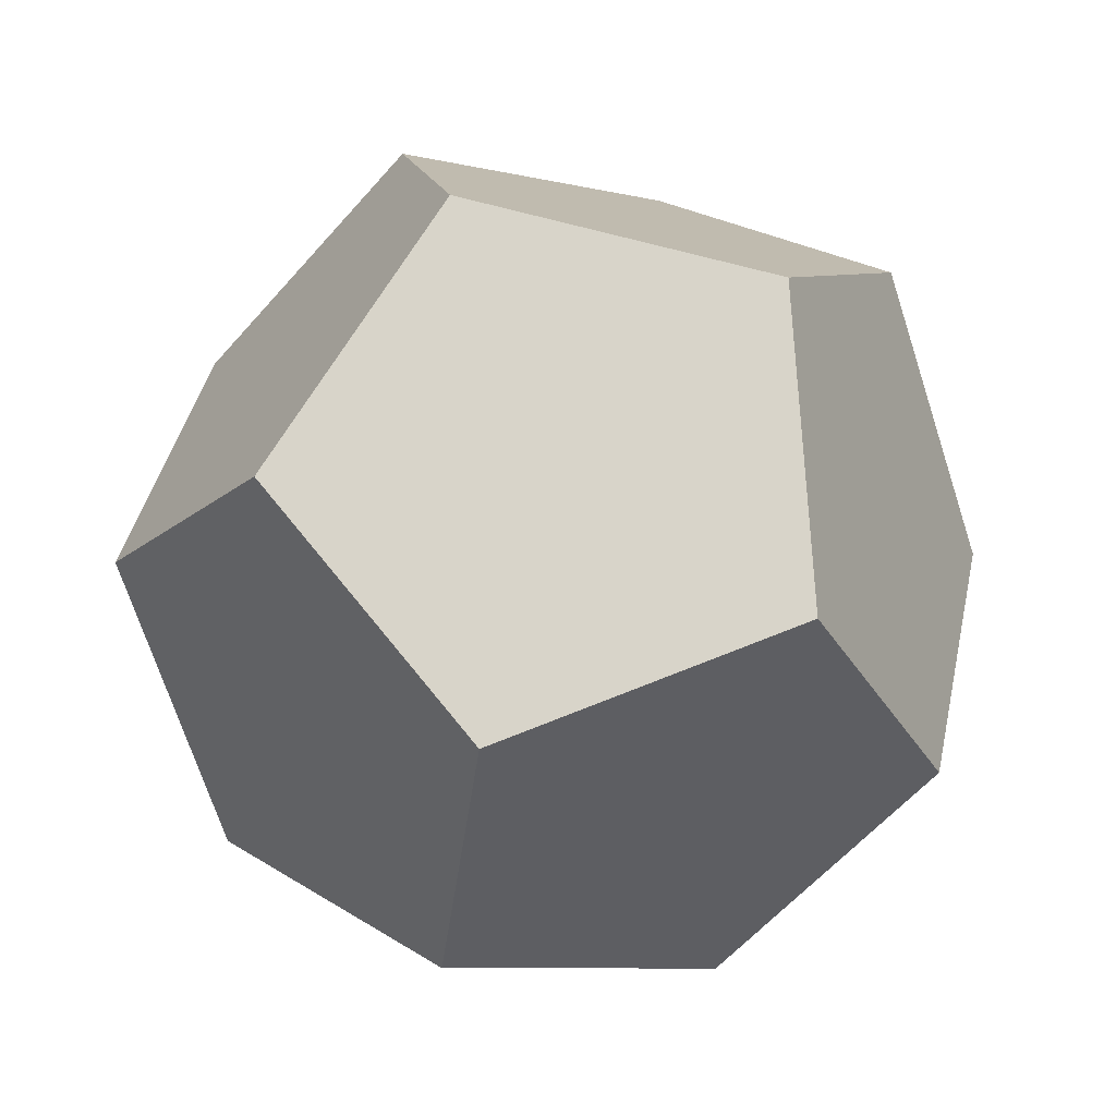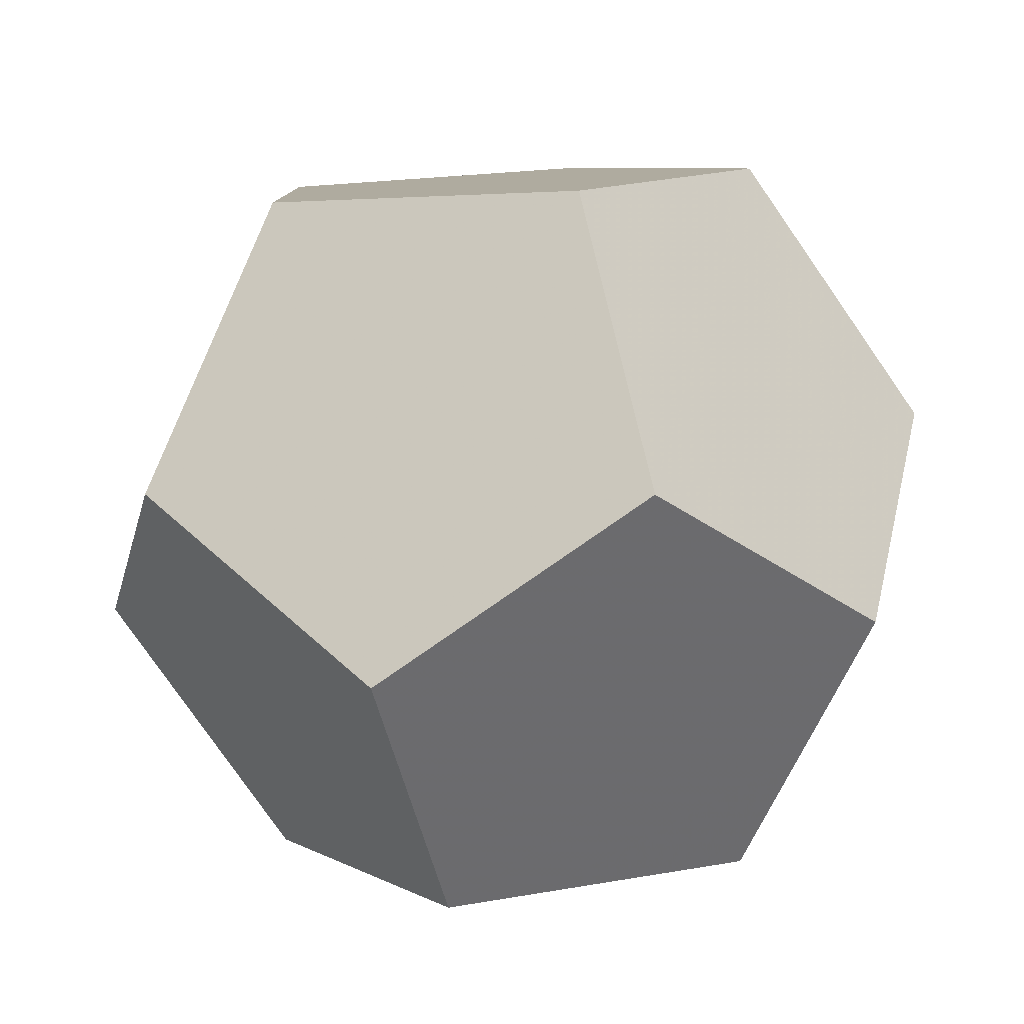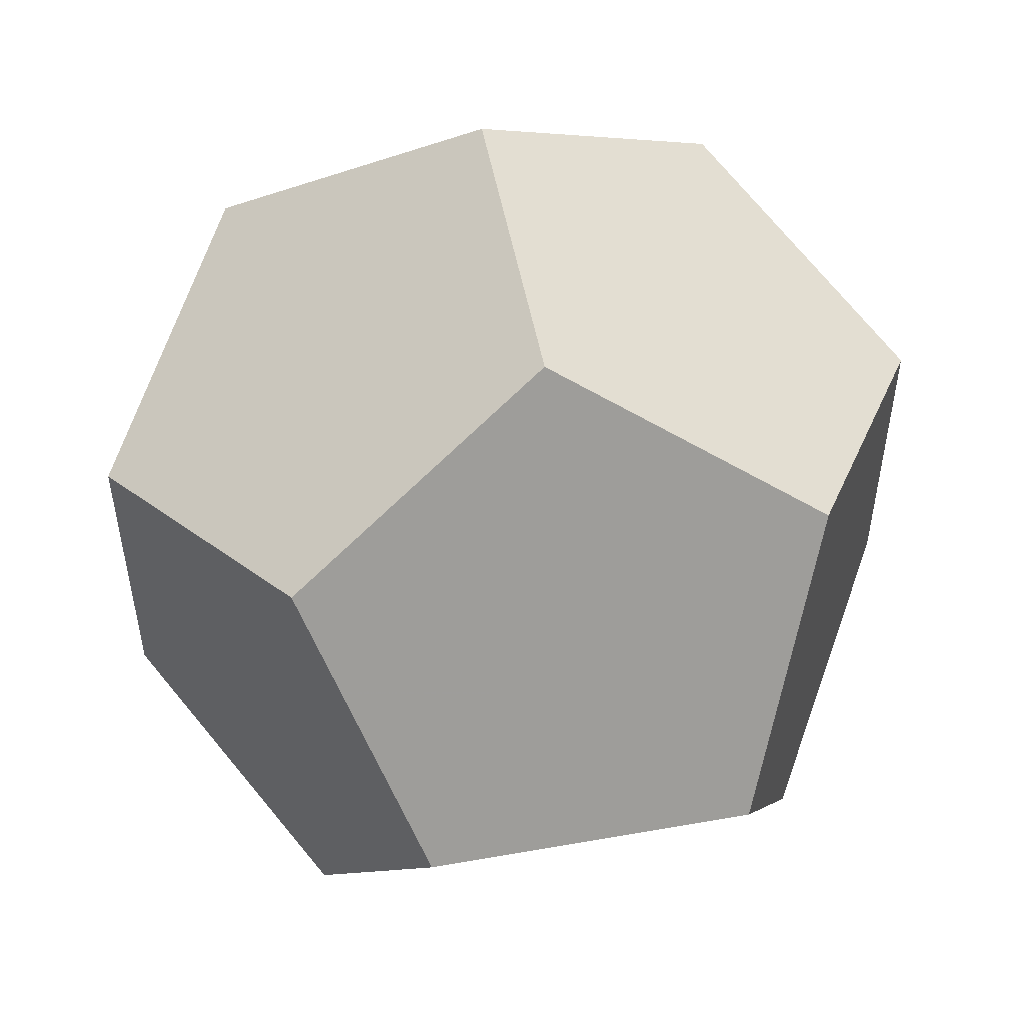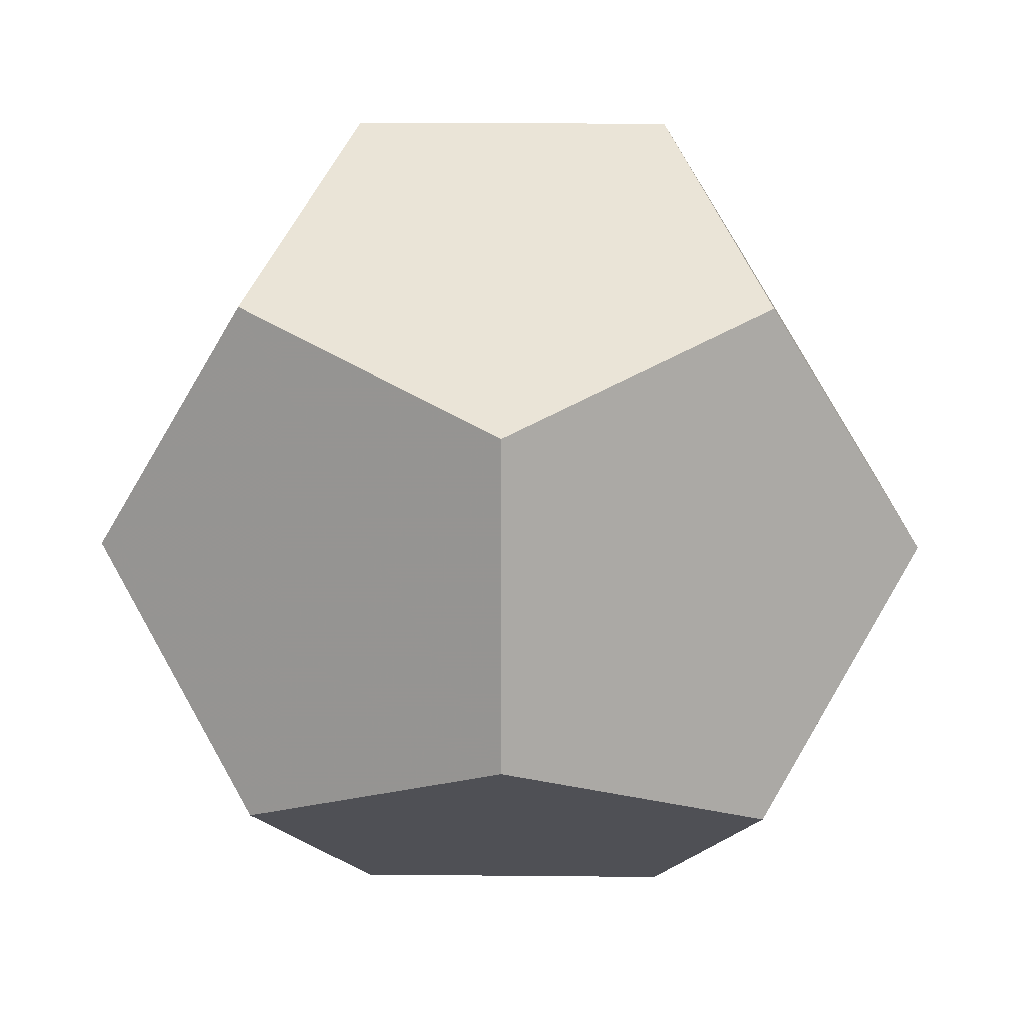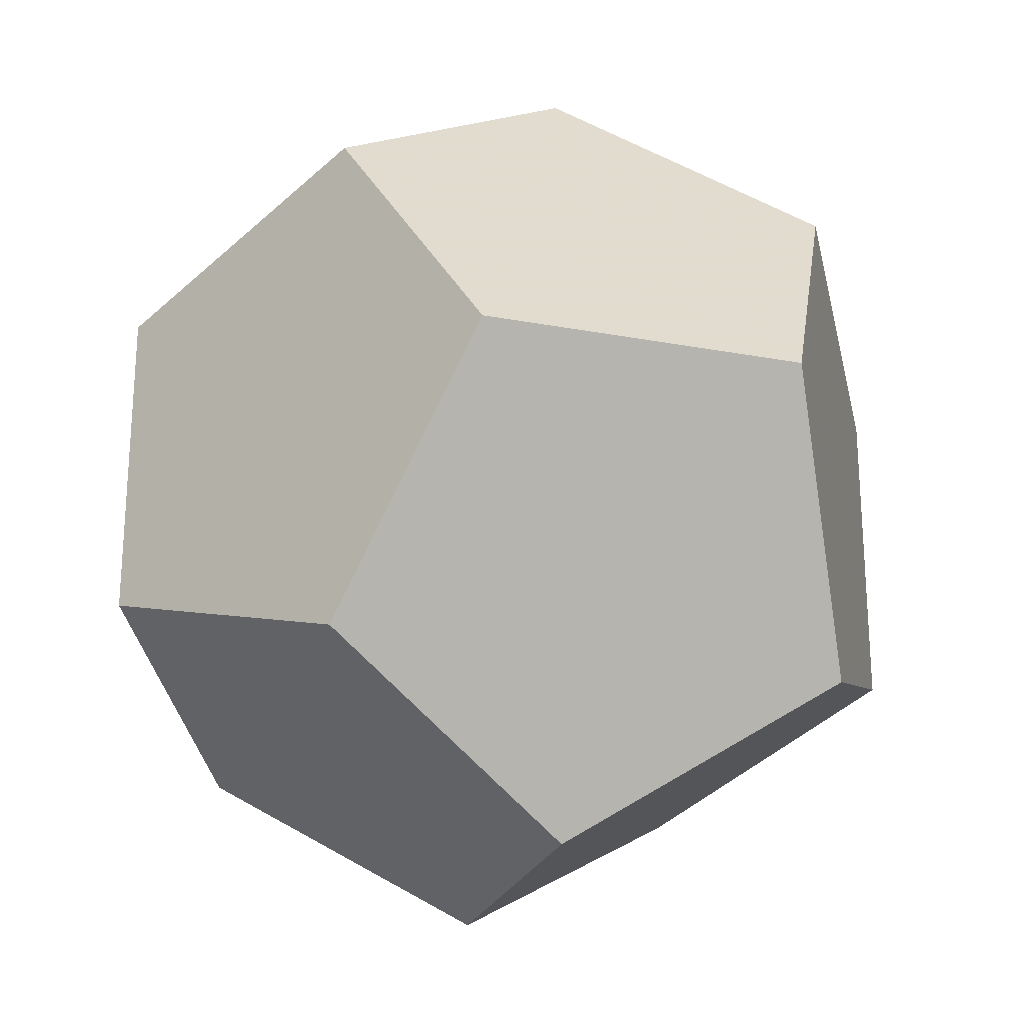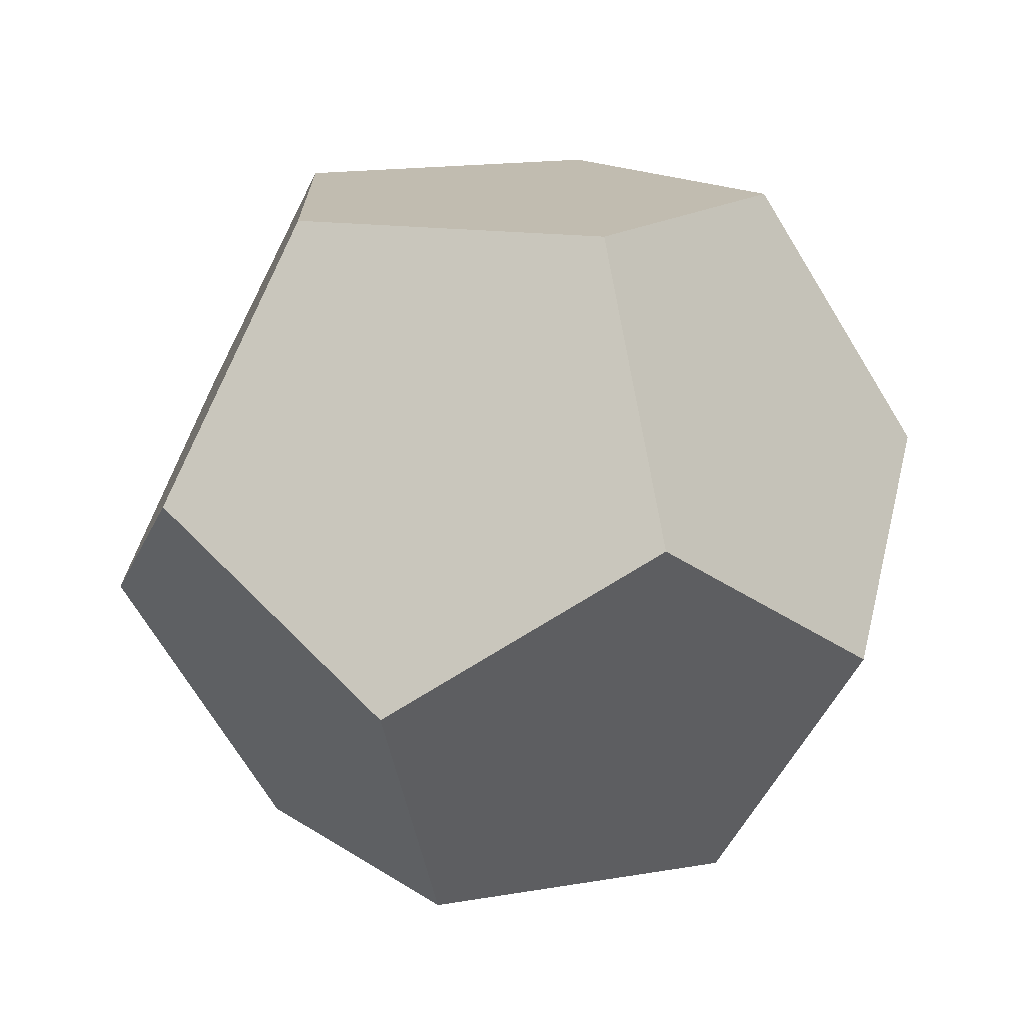
<metadata>
{"format":"obj","ext":"obj","renderer":"f3d","projection":"perspective","resolution":1024,"background":"white","views":[{"elev":75.6,"azim":140.6,"up":"+Z"},{"elev":-79.8,"azim":-113.4,"up":"+Y"},{"elev":52.1,"azim":-69.1,"up":"+Y"},{"elev":12.4,"azim":33.1,"up":"+Y"},{"elev":-24.0,"azim":104.3,"up":"+Y"},{"elev":16.5,"azim":-37.3,"up":"+Z"}]}
</metadata>
<code>
v -1.376 0 0.2629
v 1.376 0 -0.2629
v -0.4253 -1.309 0.2629
v -0.4253 1.309 0.2629
v 1.114 -0.809 0.2629
v 1.114 0.809 0.2629
v -0.2629 -0.809 1.114
v -0.2629 0.809 1.114
v -0.6882 -0.5 -1.114
v -0.6882 0.5 -1.114
v 0.6882 -0.5 1.114
v 0.6882 0.5 1.114
v 0.8507 0 -1.114
v -1.114 -0.809 -0.2629
v -1.114 0.809 -0.2629
v -0.8507 0 1.114
v 0.2629 -0.809 -1.114
v 0.2629 0.809 -1.114
v 0.4253 -1.309 -0.2629
v 0.4253 1.309 -0.2629
f 15 10 9 14 1
f 2 6 12 11 5
f 5 11 7 3 19
f 11 12 8 16 7
f 12 6 20 4 8
f 6 2 13 18 20
f 2 5 19 17 13
f 4 20 18 10 15
f 18 13 17 9 10
f 17 19 3 14 9
f 3 7 16 1 14
f 16 8 4 15 1

</code>
